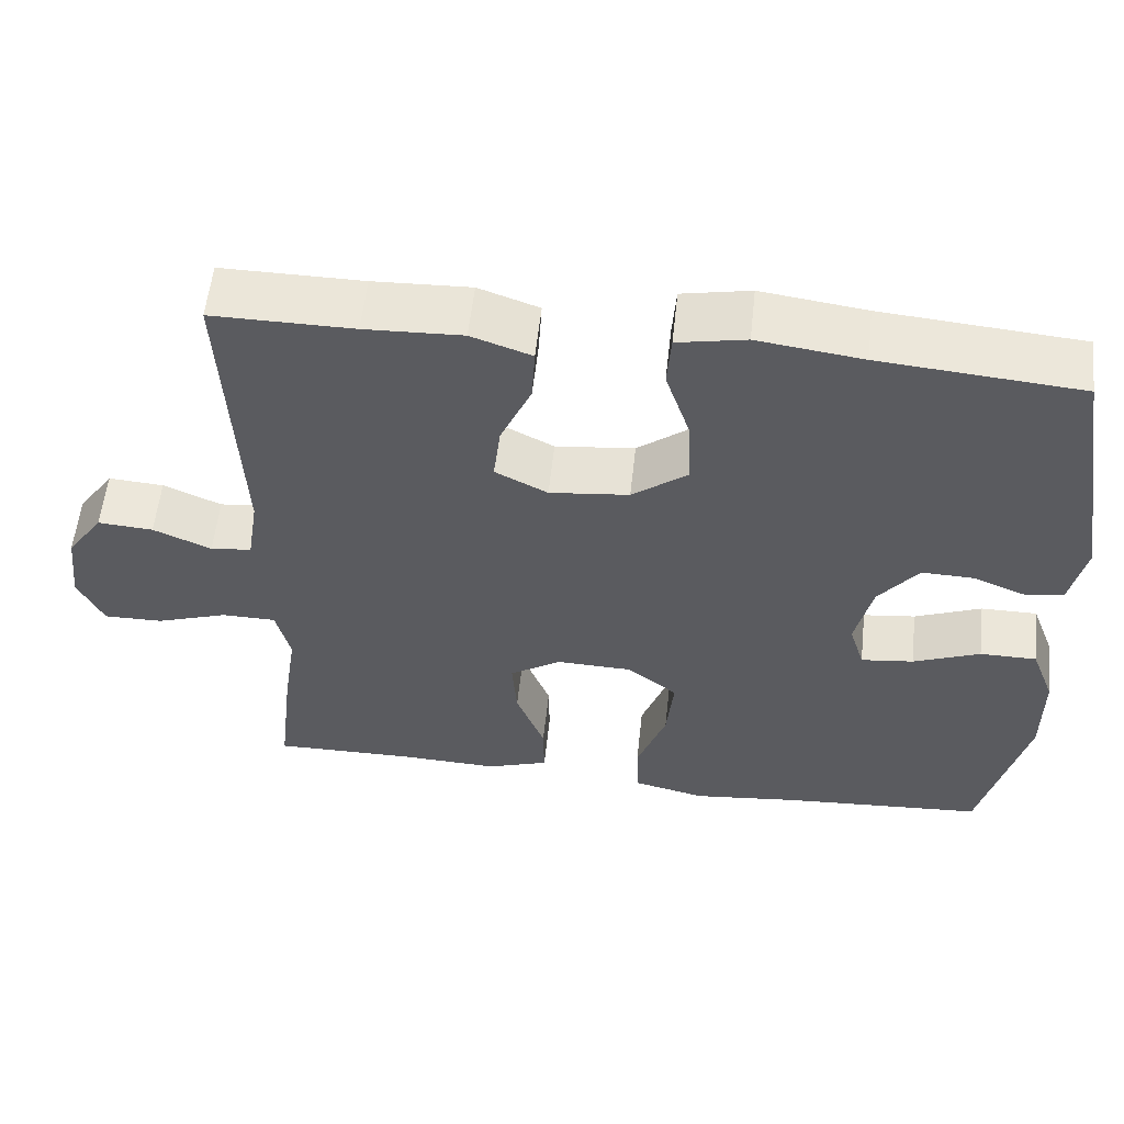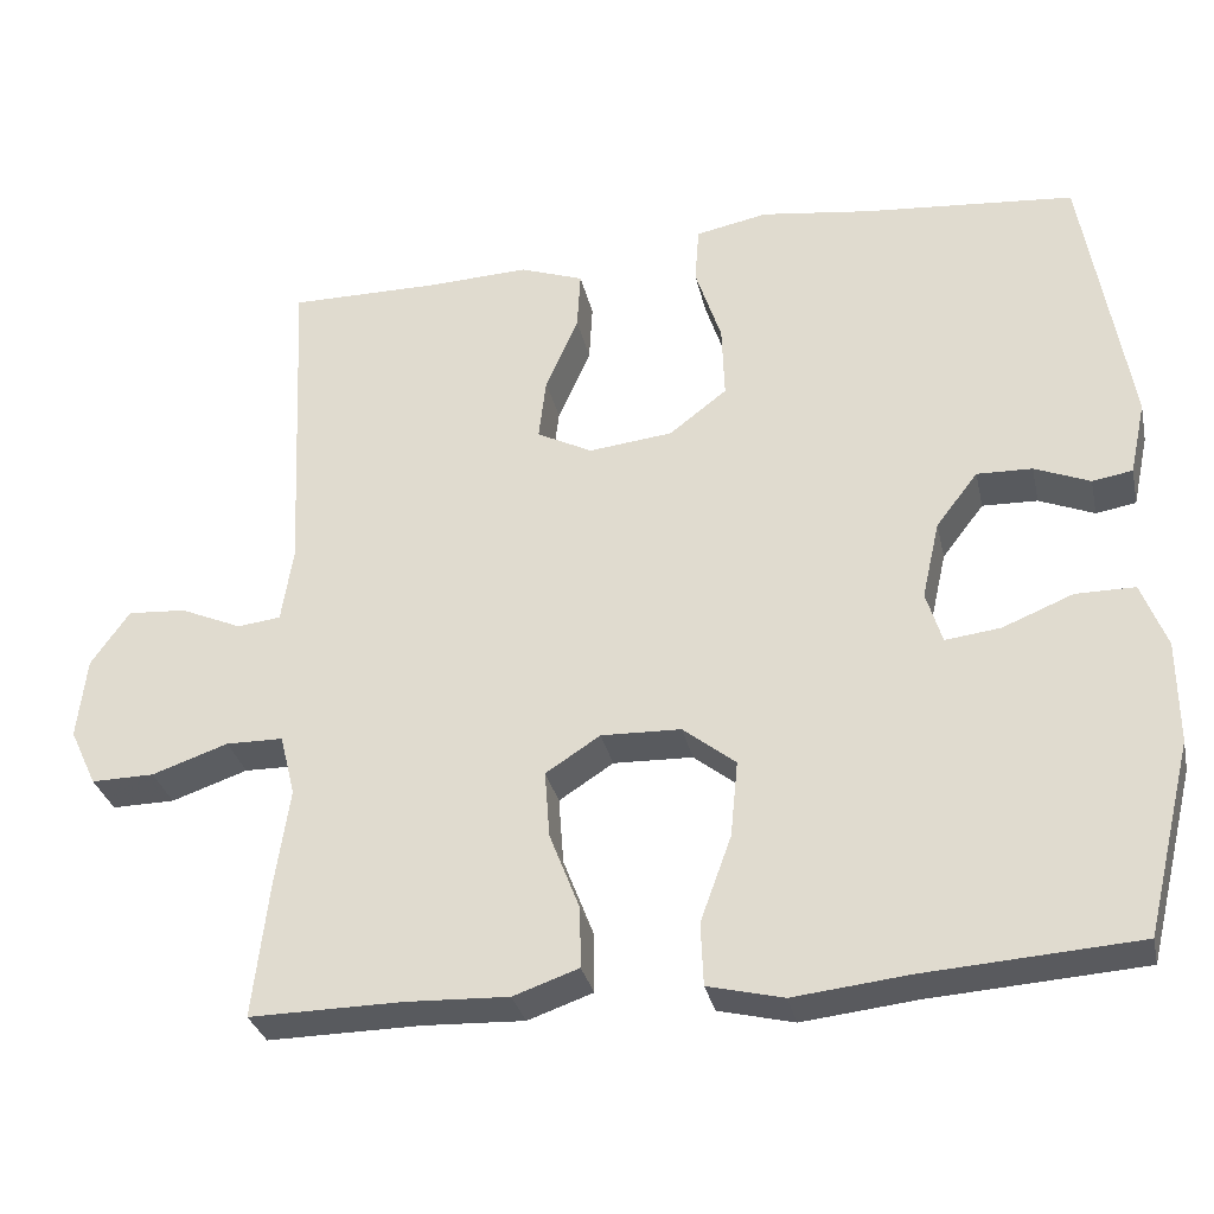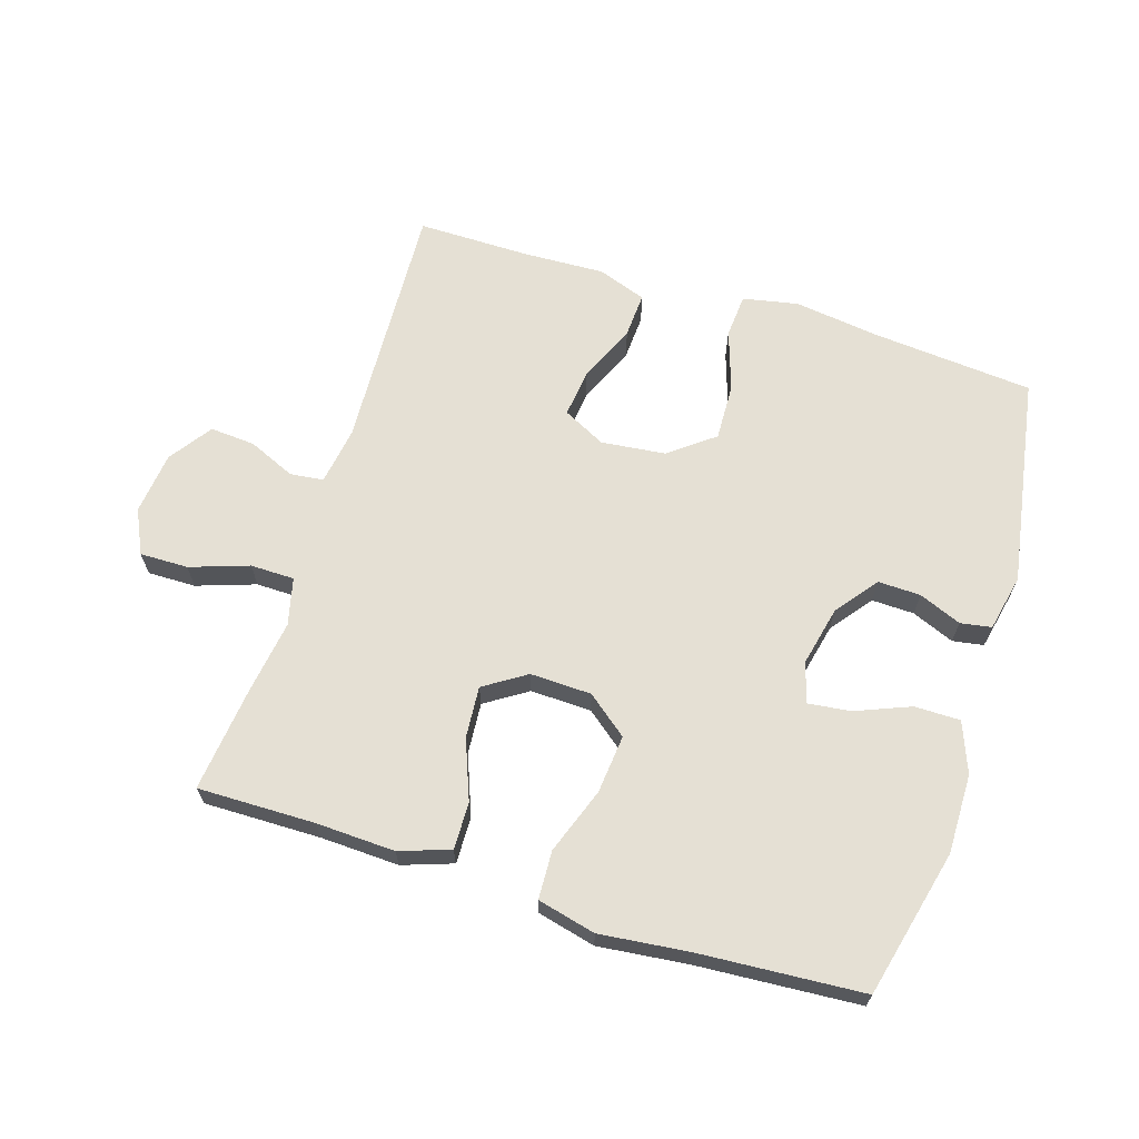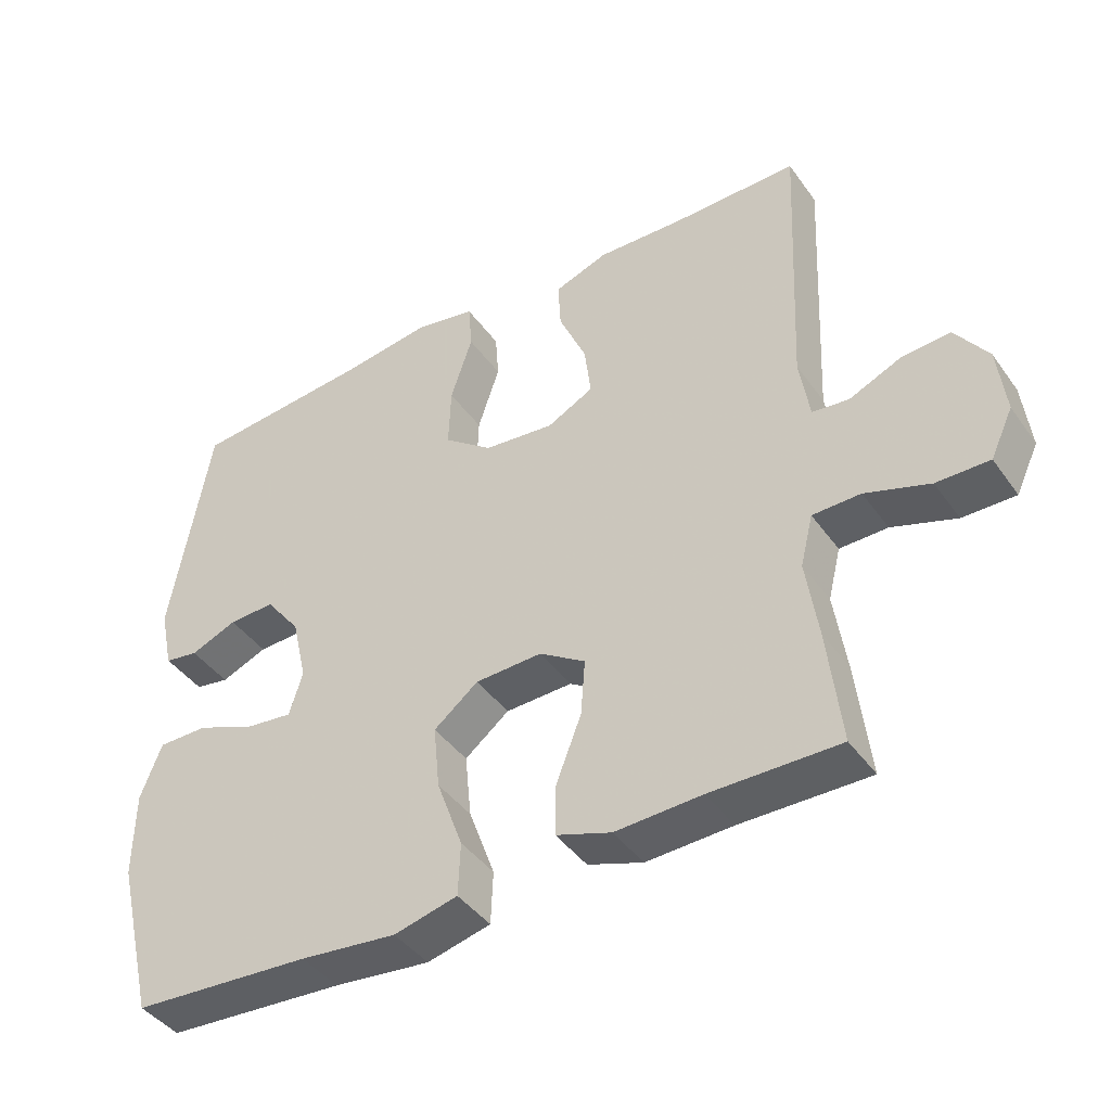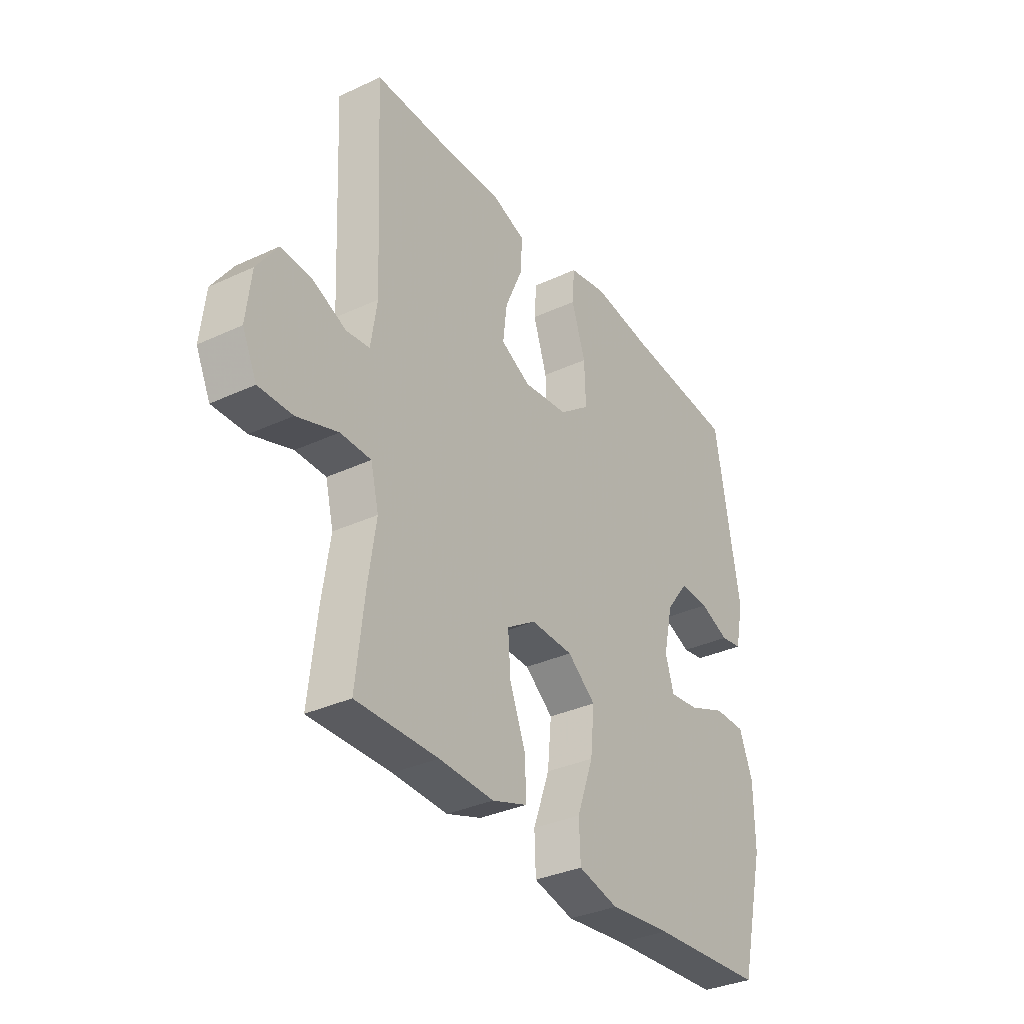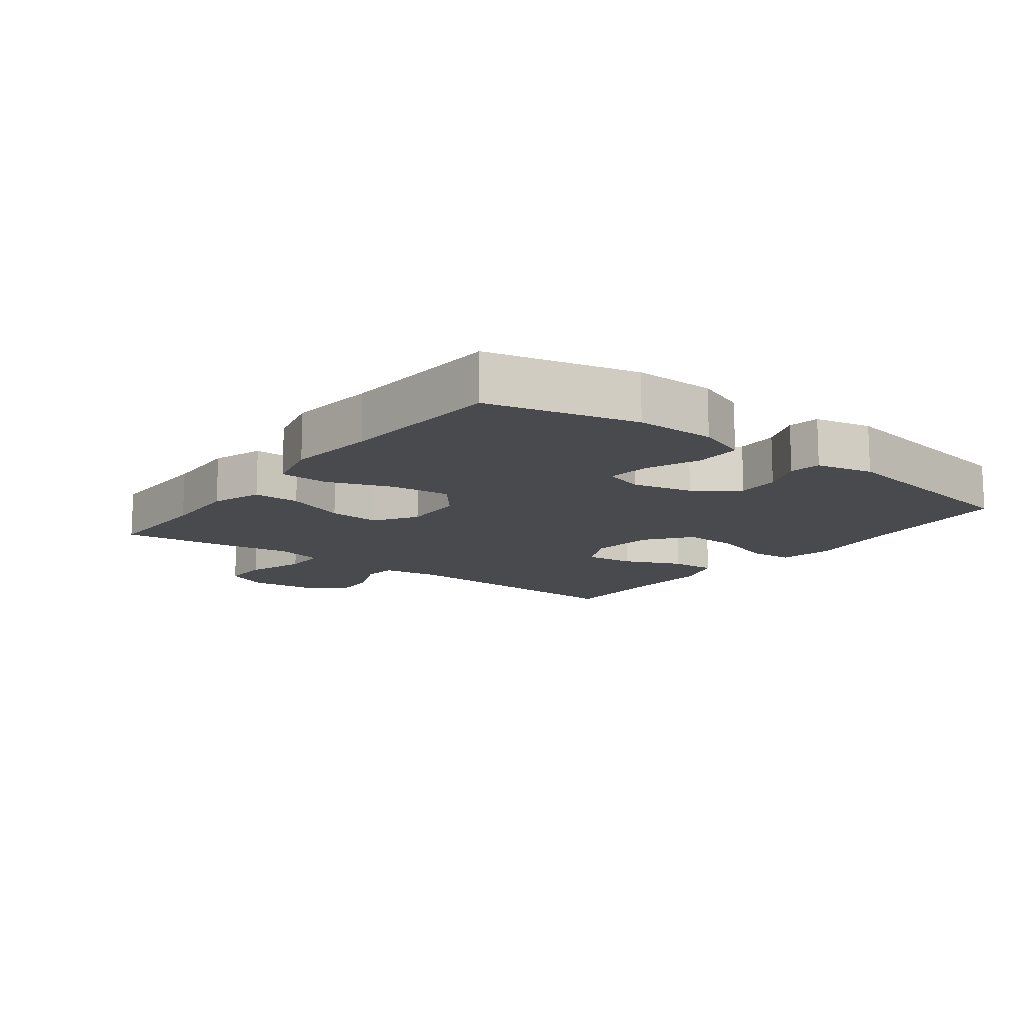
<metadata>
{"format":"obj","ext":"obj","renderer":"f3d","projection":"perspective","resolution":1024,"background":"white","views":[{"elev":56.8,"azim":-173.8,"up":"+Z"},{"elev":-31.1,"azim":-167.7,"up":"+Z"},{"elev":65.8,"azim":-162.6,"up":"+Y"},{"elev":-42.5,"azim":32.7,"up":"+Z"},{"elev":-33.9,"azim":122.3,"up":"+Z"},{"elev":-13.0,"azim":-127.1,"up":"+Y"}]}
</metadata>
<code>
v -0.5 0.07 0.5
v -0.249 0.07 0.522
v -0.117 0.07 0.54
v -0.031 0.07 0.523
v -0.026 0.07 0.455
v -0.057 0.07 0.361
v -0.06 0.07 0.273
v 0.009 0.07 0.22
v 0.109 0.07 0.209
v 0.175 0.07 0.243
v 0.166 0.07 0.318
v 0.127 0.07 0.407
v 0.123 0.07 0.477
v 0.199 0.07 0.504
v 0.322 0.07 0.499
v 0.5 0.07 0.5
v 0.482 0.07 0.11
v 0.496 0.07 0.02
v 0.548 0.07 0.014
v 0.621 0.07 0.046
v 0.691 0.07 0.051
v 0.737 0.07 -0.015
v 0.748 0.07 -0.112
v 0.716 0.07 -0.18
v 0.641 0.07 -0.179
v 0.55 0.07 -0.148
v 0.482 0.07 -0.149
v 0.464 0.07 -0.222
v 0.481 0.07 -0.336
v 0.5 0.07 -0.5
v 0.318 0.07 -0.498
v 0.196 0.07 -0.503
v 0.118 0.07 -0.476
v 0.119 0.07 -0.404
v 0.155 0.07 -0.311
v 0.161 0.07 -0.231
v 0.096 0.07 -0.189
v 0.001 0.07 -0.192
v -0.062 0.07 -0.242
v -0.053 0.07 -0.333
v -0.016 0.07 -0.435
v -0.019 0.07 -0.51
v -0.109 0.07 -0.532
v -0.246 0.07 -0.517
v -0.5 0.07 -0.5
v -0.556 0.07 -0.271
v -0.555 0.07 -0.148
v -0.525 0.07 -0.07
v -0.454 0.07 -0.07
v -0.37 0.07 -0.104
v -0.304 0.07 -0.112
v -0.285 0.07 -0.05
v -0.306 0.07 0.043
v -0.356 0.07 0.108
v -0.422 0.07 0.106
v -0.488 0.07 0.079
v -0.536 0.07 0.087
v -0.555 0.07 0.175
v -0.5 0 0.5
v -0.249 0 0.522
v -0.117 0 0.54
v -0.031 0 0.523
v -0.026 0 0.455
v -0.057 0 0.361
v -0.06 0 0.273
v 0.009 0 0.22
v 0.109 0 0.209
v 0.175 0 0.243
v 0.166 0 0.318
v 0.127 0 0.407
v 0.123 0 0.477
v 0.199 0 0.504
v 0.322 0 0.499
v 0.5 0 0.5
v 0.482 0 0.11
v 0.496 0 0.02
v 0.548 0 0.014
v 0.621 0 0.046
v 0.691 0 0.051
v 0.737 0 -0.015
v 0.748 0 -0.112
v 0.716 0 -0.18
v 0.641 0 -0.179
v 0.55 0 -0.148
v 0.482 0 -0.149
v 0.464 0 -0.222
v 0.481 0 -0.336
v 0.5 0 -0.5
v 0.318 0 -0.498
v 0.196 0 -0.503
v 0.118 0 -0.476
v 0.119 0 -0.404
v 0.155 0 -0.311
v 0.161 0 -0.231
v 0.096 0 -0.189
v 0.001 0 -0.192
v -0.062 0 -0.242
v -0.053 0 -0.333
v -0.016 0 -0.435
v -0.019 0 -0.51
v -0.109 0 -0.532
v -0.246 0 -0.517
v -0.5 0 -0.5
v -0.556 0 -0.271
v -0.555 0 -0.148
v -0.525 0 -0.07
v -0.454 0 -0.07
v -0.37 0 -0.104
v -0.304 0 -0.112
v -0.285 0 -0.05
v -0.306 0 0.043
v -0.356 0 0.108
v -0.422 0 0.106
v -0.488 0 0.079
v -0.536 0 0.087
v -0.555 0 0.175
f 58 1 2
f 57 58 2
f 56 57 2
f 55 56 2
f 4 5 6
f 3 4 6
f 2 3 6
f 55 2 6
f 54 55 6
f 53 54 6 7
f 52 53 7 8
f 51 52 8 9
f 48 49 50
f 47 48 50
f 46 47 50
f 45 46 50
f 44 45 50
f 44 50 51
f 43 44 51
f 42 43 51
f 41 42 51
f 40 41 51
f 39 40 51
f 51 9 10
f 39 51 10
f 38 39 10
f 33 34 35
f 32 33 35
f 31 32 35
f 31 35 36
f 30 31 36
f 29 30 36
f 28 29 36
f 27 28 36 37
f 24 25 26
f 23 24 26
f 22 23 26
f 21 22 26
f 20 21 26
f 19 20 26
f 18 19 26 27
f 37 38 10
f 27 37 10
f 18 27 10
f 17 18 10
f 13 14 15
f 12 13 15
f 11 12 15
f 15 16 17
f 11 15 17
f 10 11 17
f 60 59 116
f 60 116 115
f 60 115 114
f 60 114 113
f 64 63 62
f 64 62 61
f 64 61 60
f 64 60 113
f 64 113 112
f 65 64 112 111
f 66 65 111 110
f 67 66 110 109
f 108 107 106
f 108 106 105
f 108 105 104
f 108 104 103
f 108 103 102
f 109 108 102
f 109 102 101
f 109 101 100
f 109 100 99
f 109 99 98
f 109 98 97
f 68 67 109
f 68 109 97
f 68 97 96
f 93 92 91
f 93 91 90
f 93 90 89
f 94 93 89
f 94 89 88
f 94 88 87
f 94 87 86
f 95 94 86 85
f 84 83 82
f 84 82 81
f 84 81 80
f 84 80 79
f 84 79 78
f 84 78 77
f 85 84 77 76
f 68 96 95
f 68 95 85
f 68 85 76
f 68 76 75
f 73 72 71
f 73 71 70
f 73 70 69
f 75 74 73
f 75 73 69
f 75 69 68
f 1 59 60 2
f 2 60 61 3
f 3 61 62 4
f 4 62 63 5
f 5 63 64 6
f 6 64 65 7
f 7 65 66 8
f 8 66 67 9
f 9 67 68 10
f 10 68 69 11
f 11 69 70 12
f 12 70 71 13
f 13 71 72 14
f 14 72 73 15
f 15 73 74 16
f 16 74 75 17
f 17 75 76 18
f 18 76 77 19
f 19 77 78 20
f 20 78 79 21
f 21 79 80 22
f 22 80 81 23
f 23 81 82 24
f 24 82 83 25
f 25 83 84 26
f 26 84 85 27
f 27 85 86 28
f 28 86 87 29
f 29 87 88 30
f 30 88 89 31
f 31 89 90 32
f 32 90 91 33
f 33 91 92 34
f 34 92 93 35
f 35 93 94 36
f 36 94 95 37
f 37 95 96 38
f 38 96 97 39
f 39 97 98 40
f 40 98 99 41
f 41 99 100 42
f 42 100 101 43
f 43 101 102 44
f 44 102 103 45
f 45 103 104 46
f 46 104 105 47
f 47 105 106 48
f 48 106 107 49
f 49 107 108 50
f 50 108 109 51
f 51 109 110 52
f 52 110 111 53
f 53 111 112 54
f 54 112 113 55
f 55 113 114 56
f 56 114 115 57
f 57 115 116 58
f 58 116 59 1

</code>
